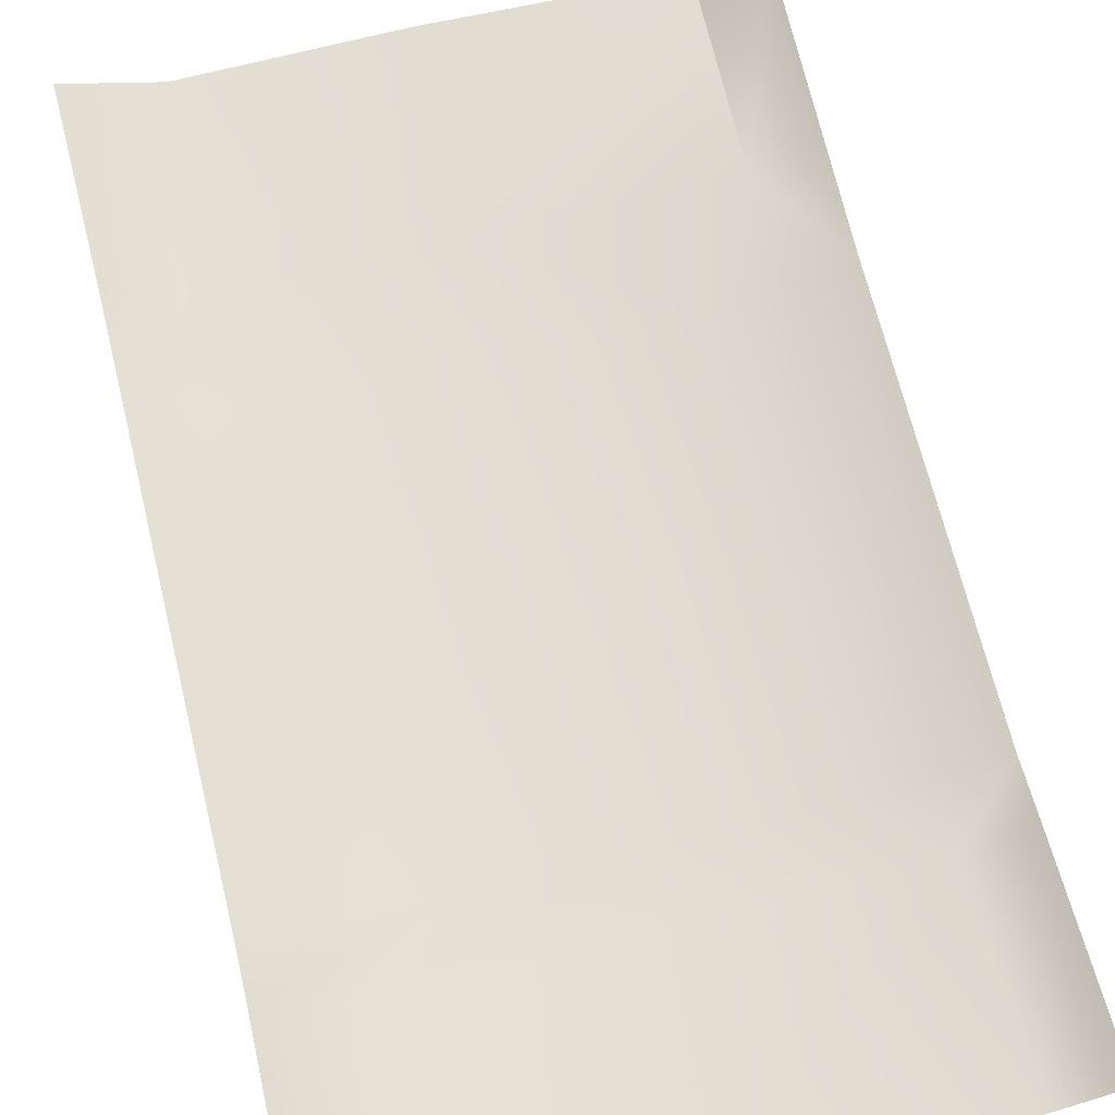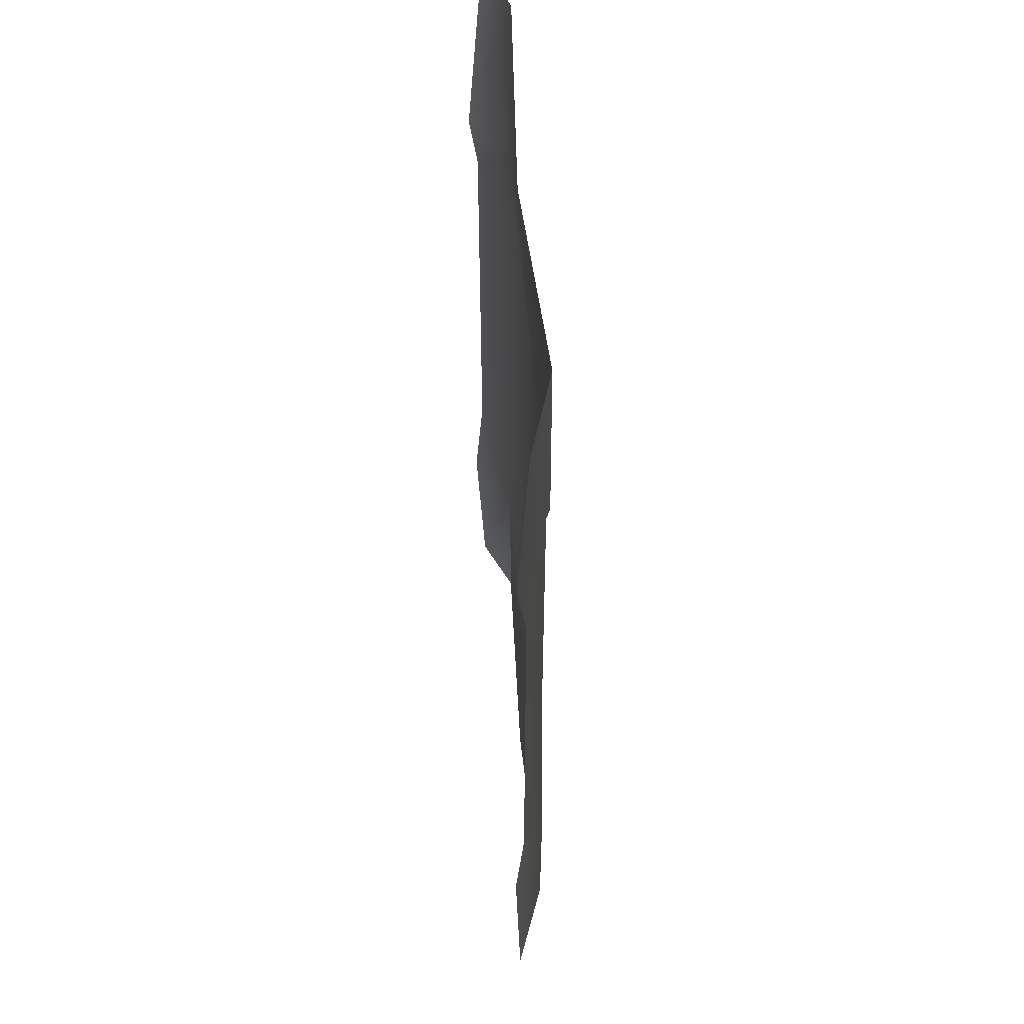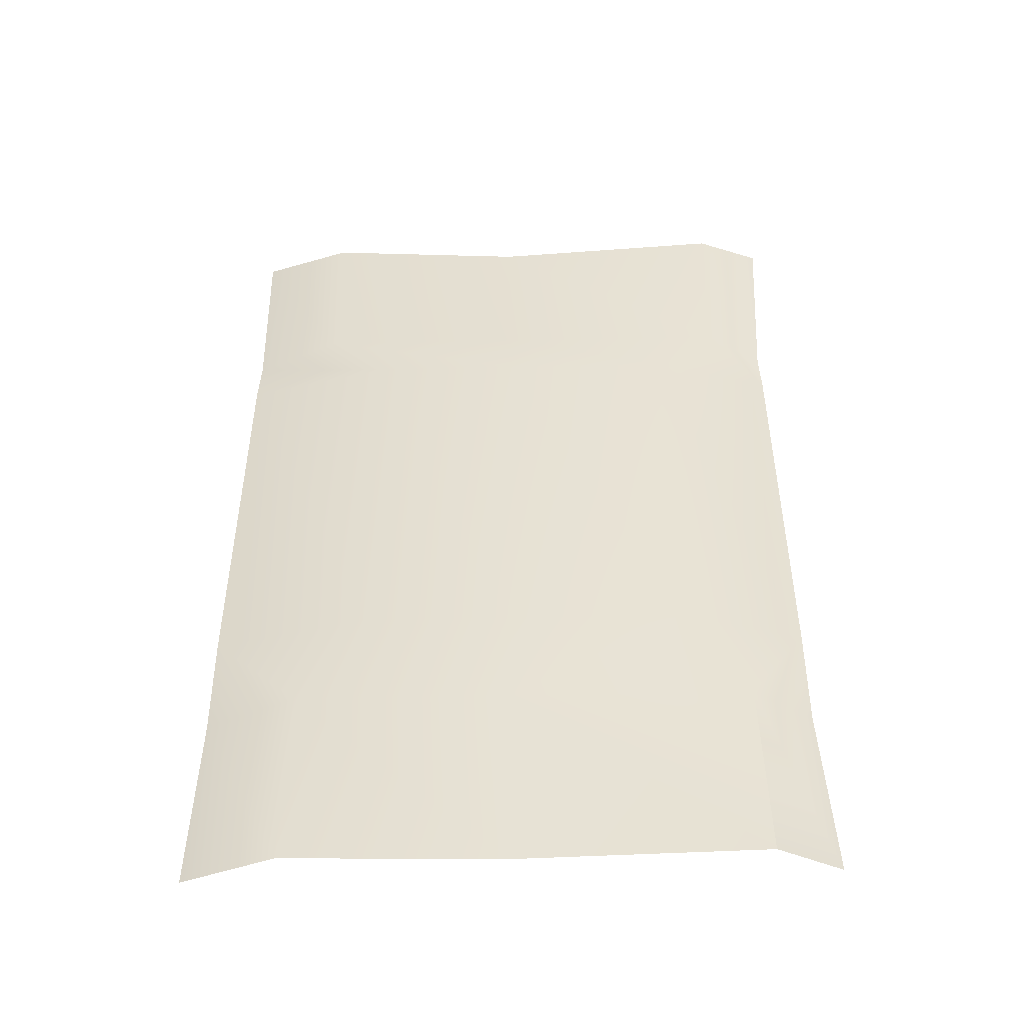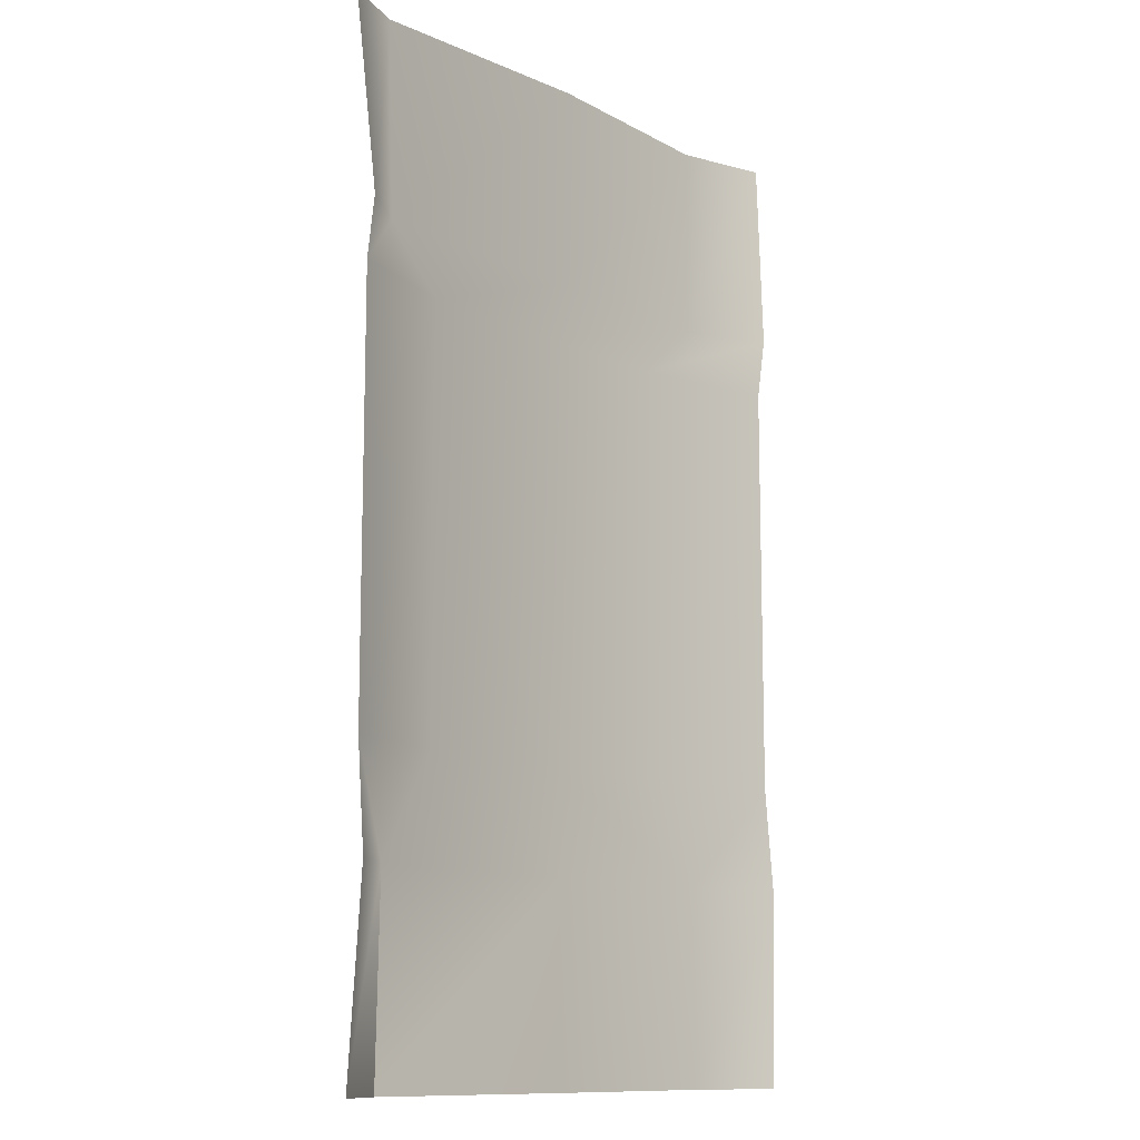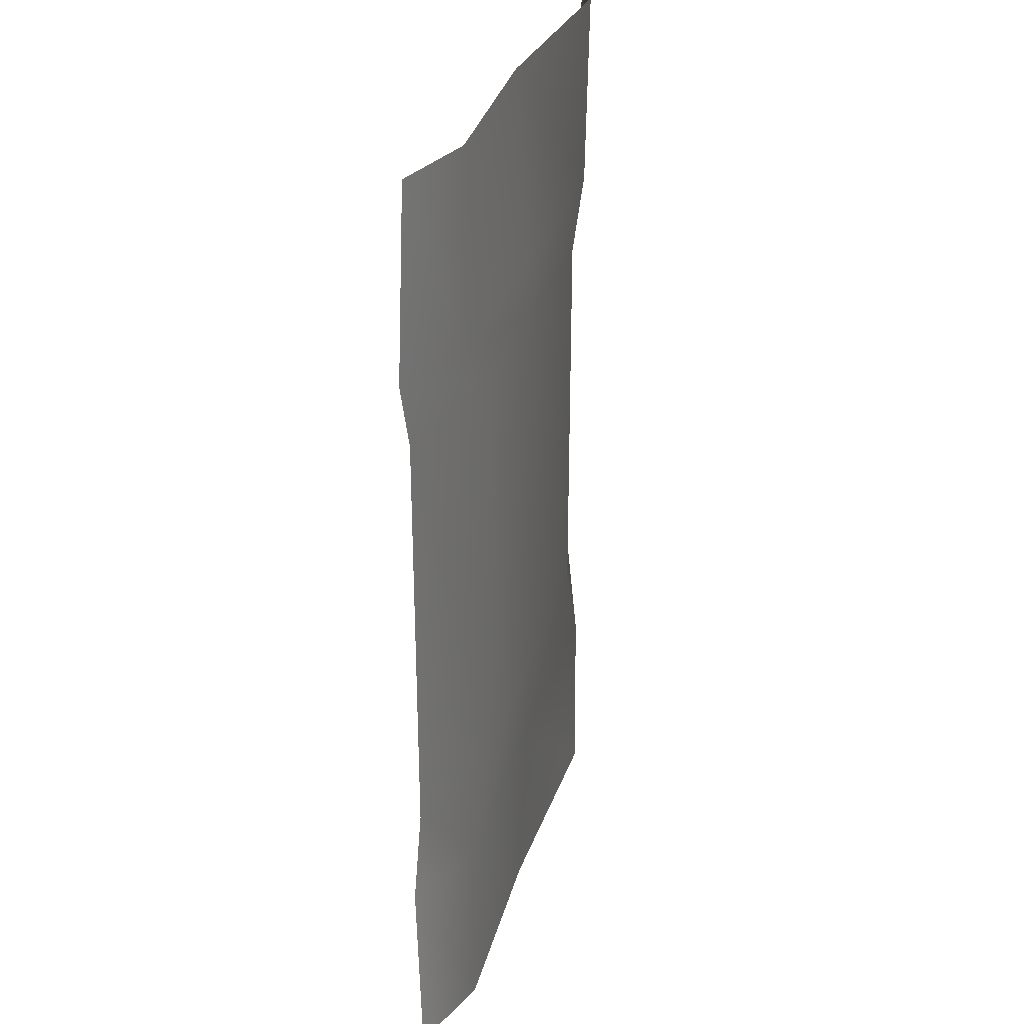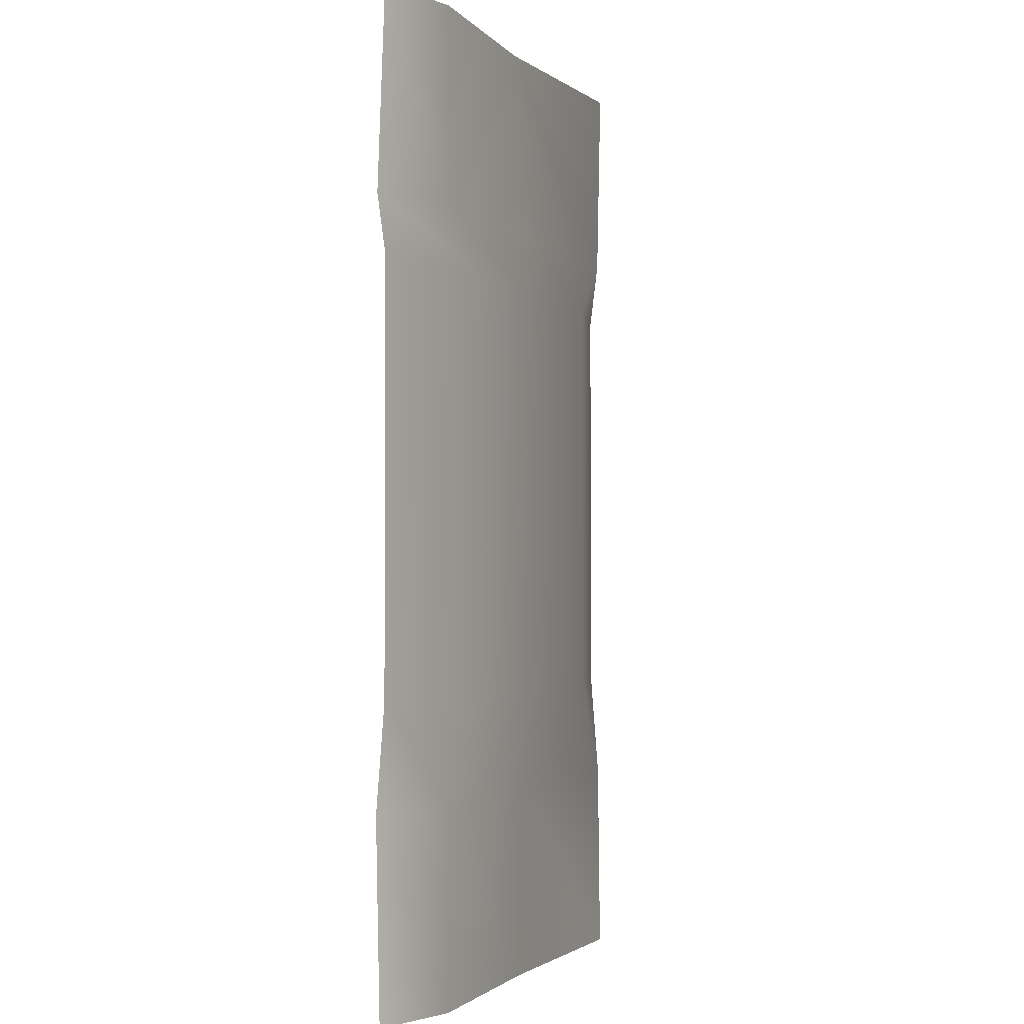
<metadata>
{"format":"obj","ext":"obj","renderer":"f3d","projection":"perspective","resolution":1024,"background":"white","views":[{"elev":67.9,"azim":-13.7,"up":"+Y"},{"elev":54.4,"azim":-94.8,"up":"+Z"},{"elev":-50.0,"azim":1.3,"up":"+Z"},{"elev":-11.6,"azim":130.6,"up":"+Z"},{"elev":30.6,"azim":-74.4,"up":"+Z"},{"elev":-1.9,"azim":-68.6,"up":"+Z"}]}
</metadata>
<code>
g default
v -11.87 0 11.87
v 11.87 0 11.87
v -11.87 0 -11.87
v 11.87 0 -11.87
v 0 -1.516 11.87
v 0 -1.516 -11.87
v -8.307 -1.516 11.87
v -8.307 -1.516 -11.87
v 9.494 -1.516 11.87
v 9.494 -1.516 -11.87
v -11.87 -0.3422 9.494
v -5.766 -1.663 9.494
v 0.1694 -1.663 9.494
v 6.953 -1.663 9.494
v 11.87 -0.3422 9.494
v -11.87 -0.3422 -7.595
v -5.766 -1.663 -7.595
v 0.1694 -1.663 -7.595
v 6.953 -1.663 -7.595
v 11.87 -0.3422 -7.595
v -12.03 -0.384 19.85
v -8.389 -1.461 19.85
v -11.96 -0.2135 -19.86
v -8.353 -1.485 -19.86
v 0 -1.021 19.85
v 9.709 -1.604 19.84
v 0 -1.241 -19.86
v 9.614 -1.566 -19.85
v 12.3 -0.6709 19.82
v 12.11 -0.374 -19.85
g pPlane9
f 16 17 8 3
f 6 18 19 10
f 8 17 18 6
f 10 19 20 4
f 1 7 12 11
f 13 12 7 5
f 14 13 5 9
f 15 14 9 2
f 11 12 17 16
f 18 17 12 13
f 19 18 13 14
f 20 19 14 15
f 7 1 21 22
f 3 8 24 23
f 9 5 25 26
f 6 10 28 27
f 5 7 22 25
f 8 6 27 24
f 2 9 26 29
f 10 4 30 28

</code>
